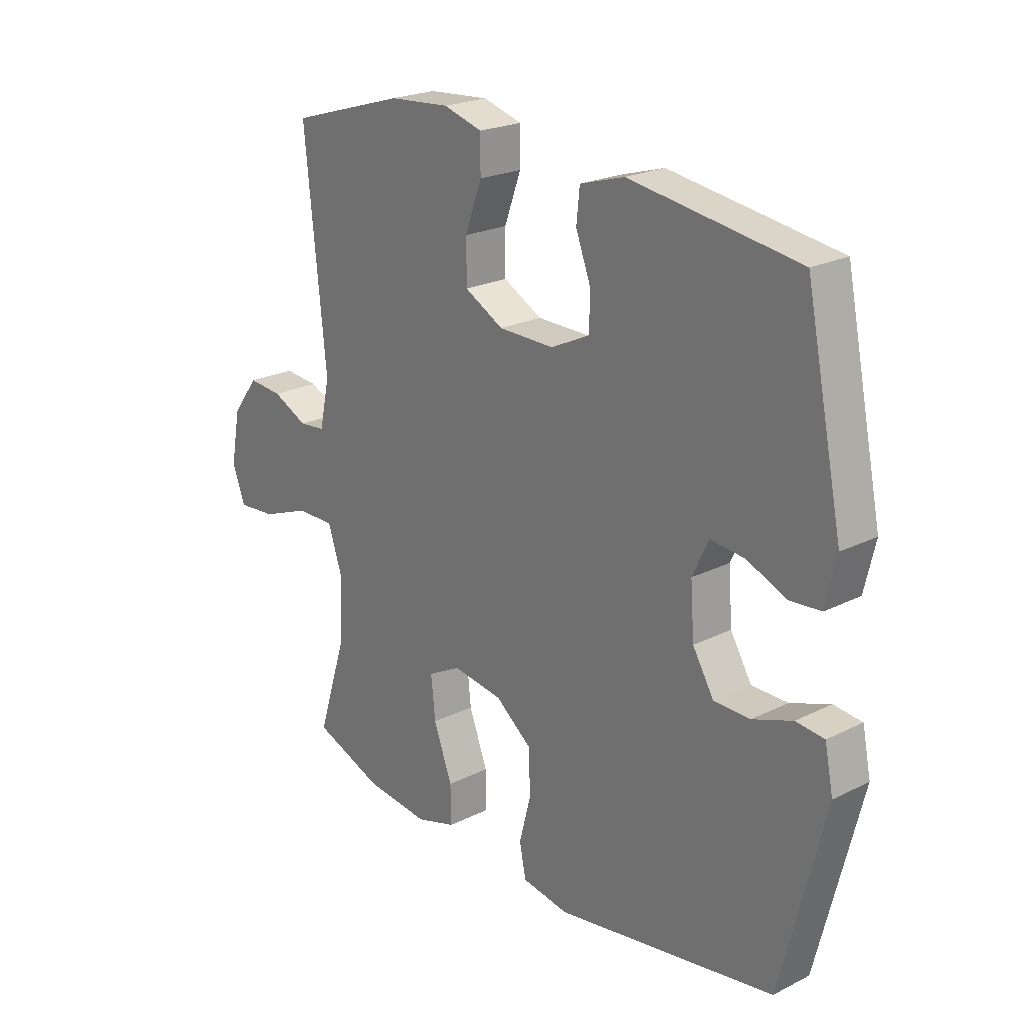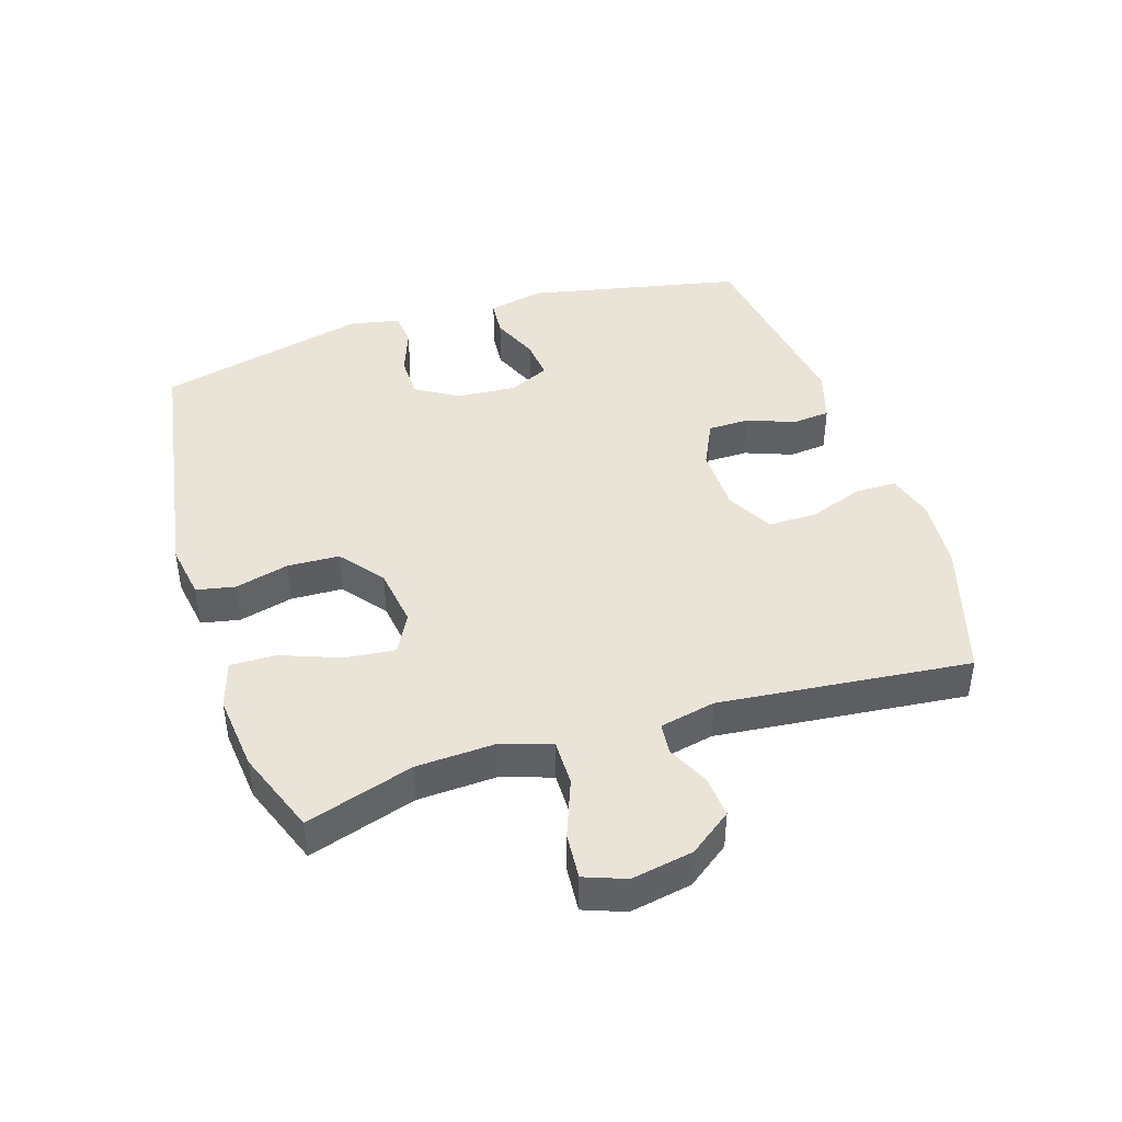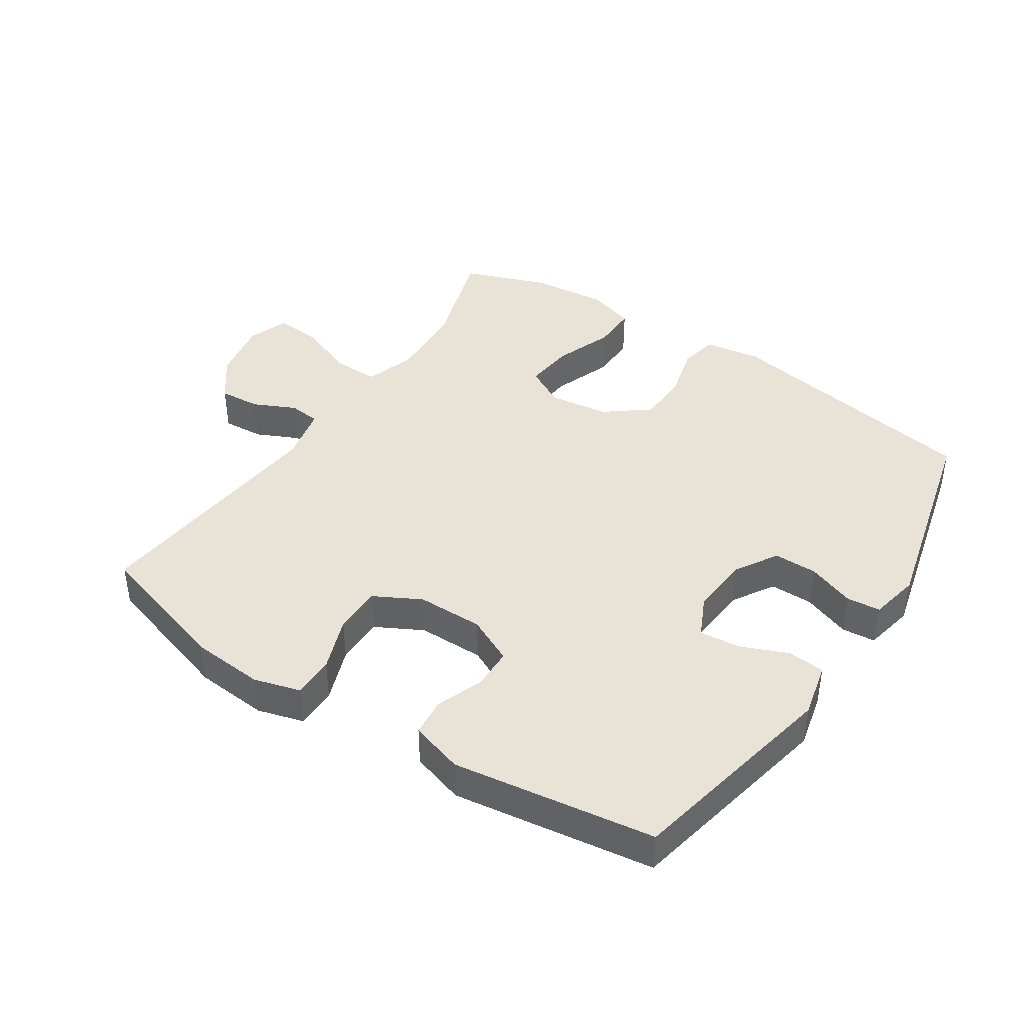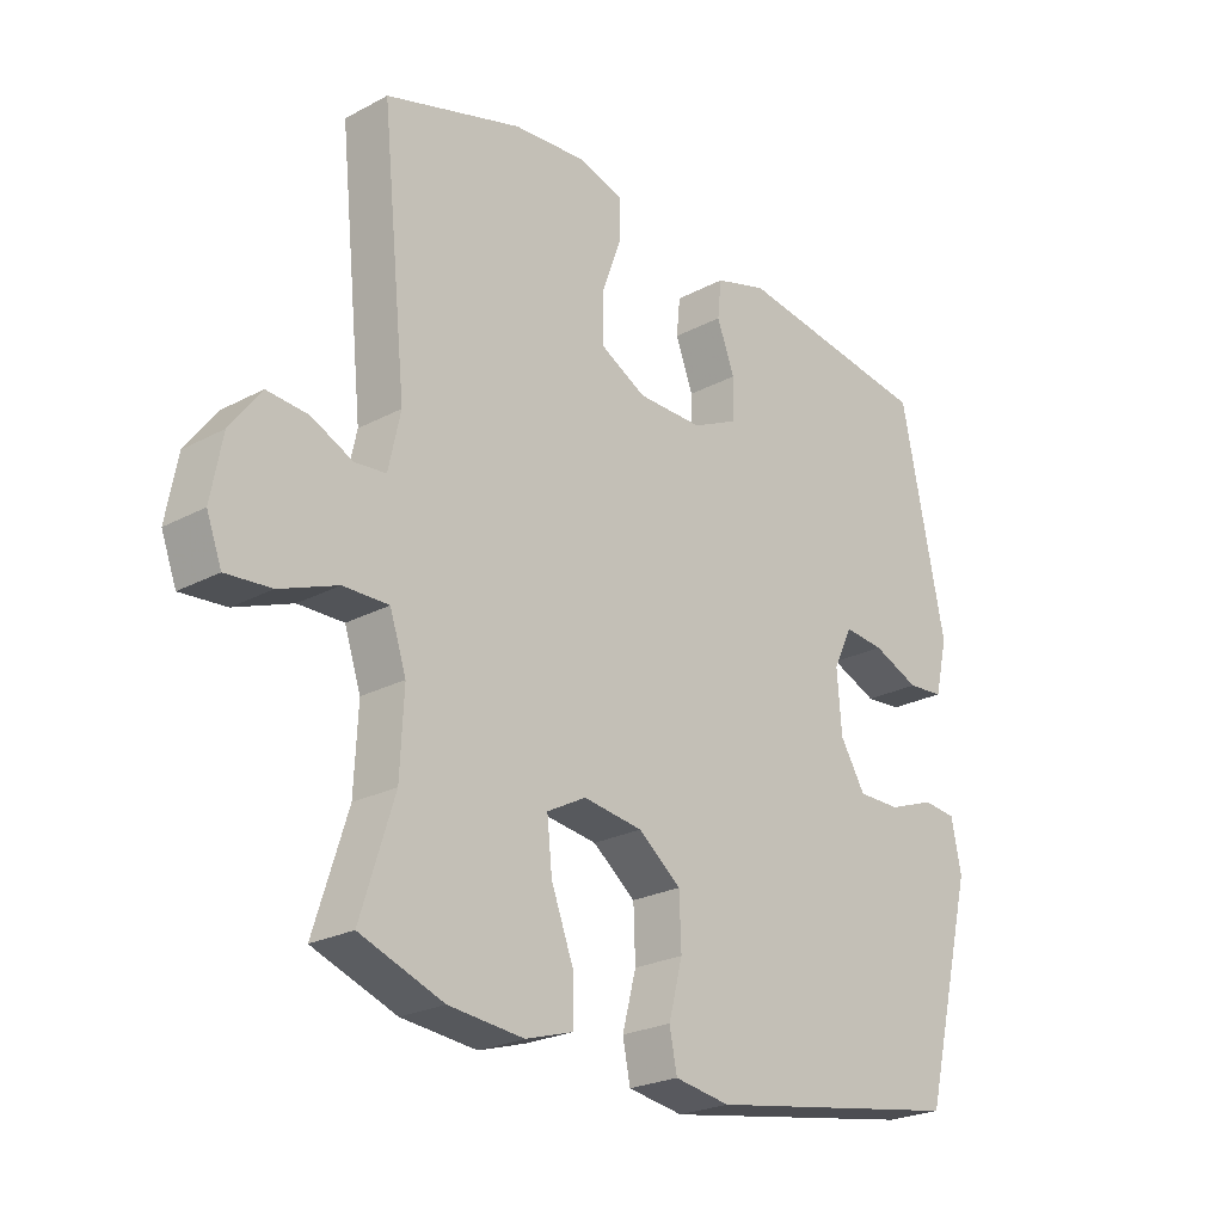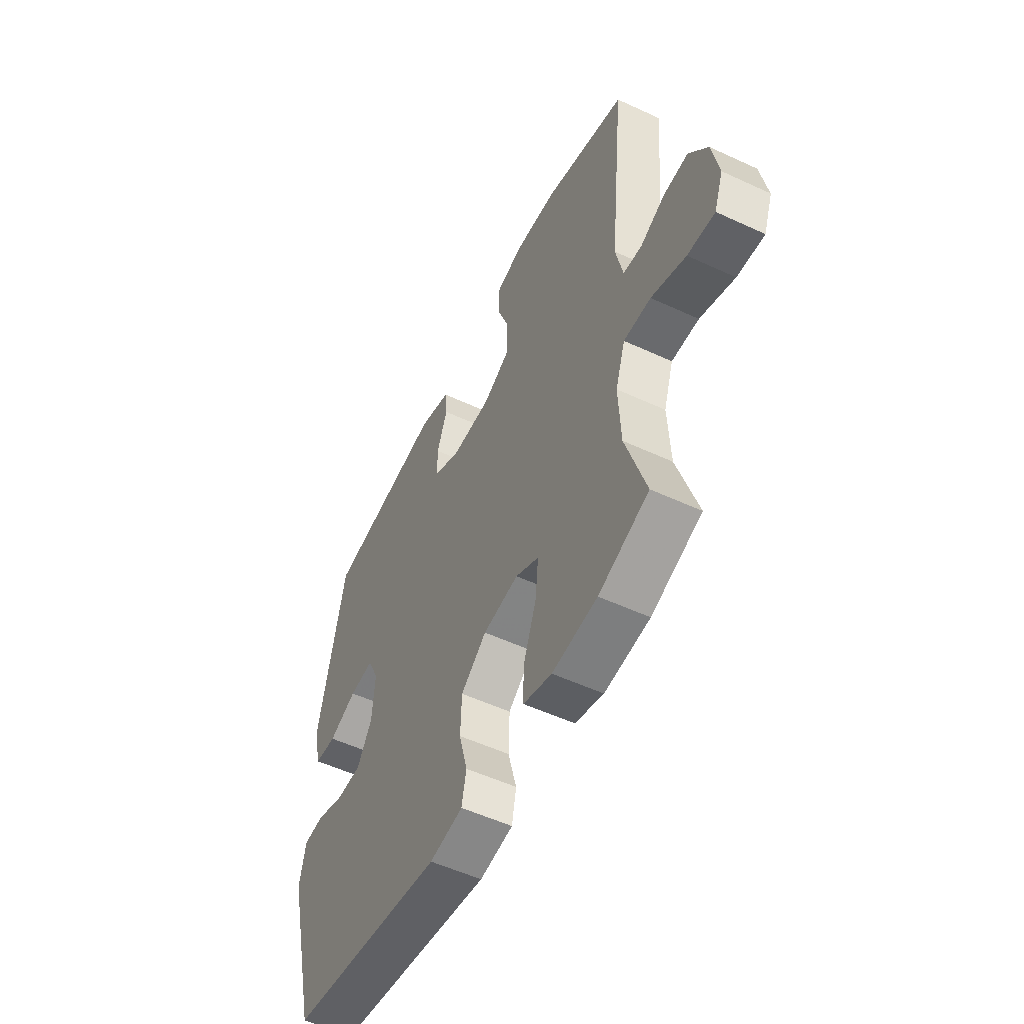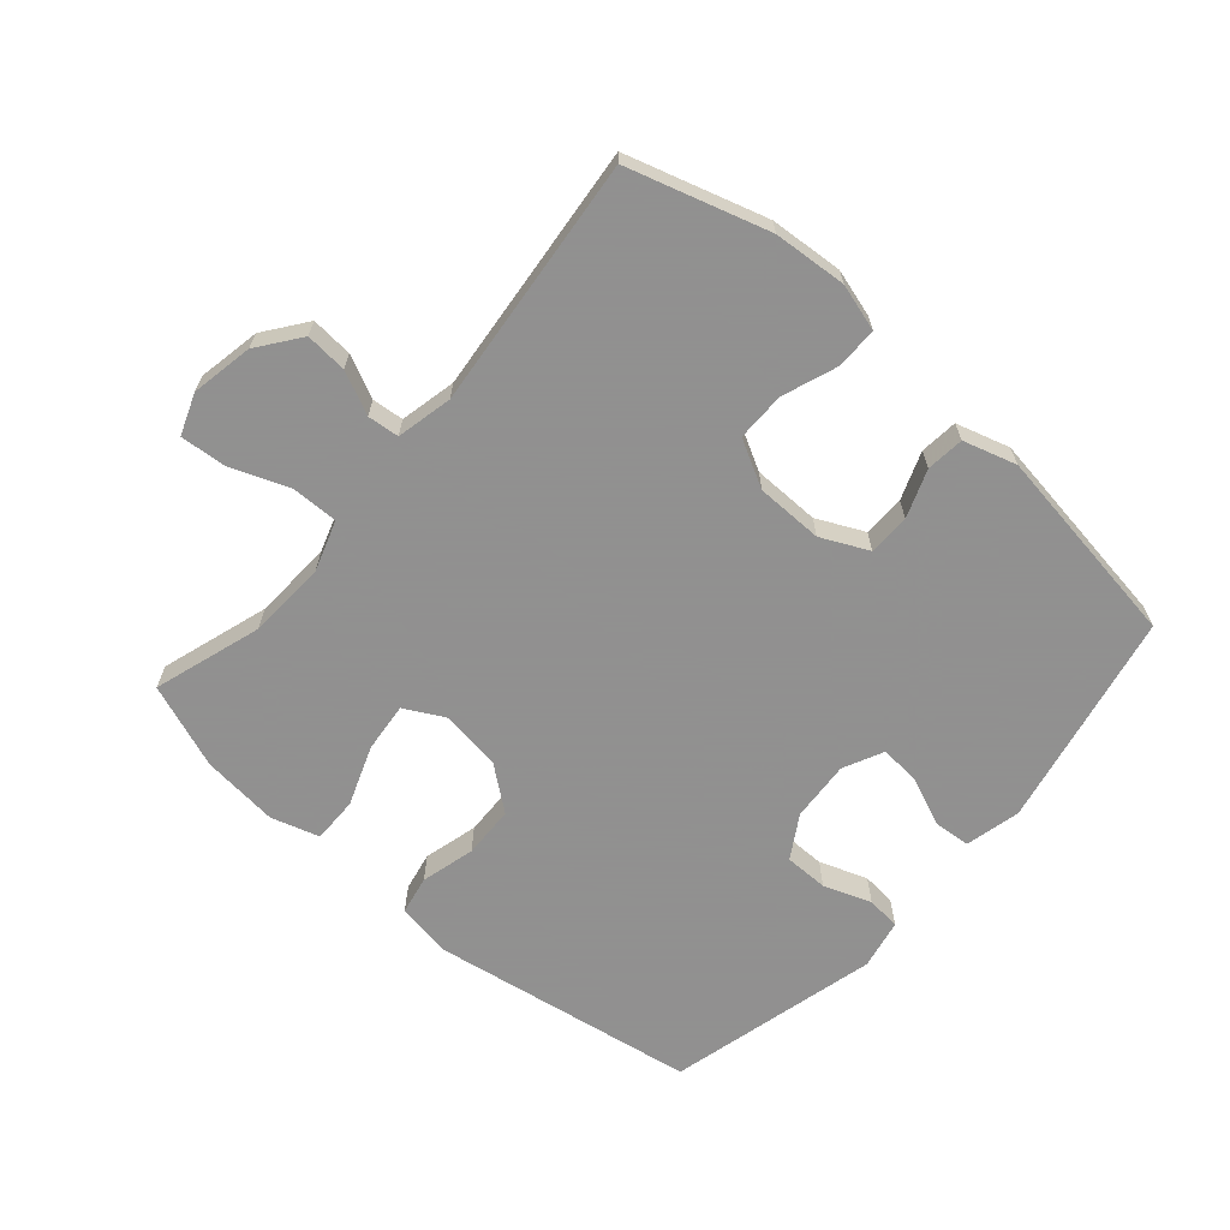
<metadata>
{"format":"obj","ext":"obj","renderer":"f3d","projection":"perspective","resolution":1024,"background":"white","views":[{"elev":22.5,"azim":49.4,"up":"+Z"},{"elev":42.8,"azim":-107.7,"up":"+Y"},{"elev":41.9,"azim":33.4,"up":"+Y"},{"elev":-23.9,"azim":-48.4,"up":"+Z"},{"elev":-53.9,"azim":-116.3,"up":"+Z"},{"elev":-65.8,"azim":-41.1,"up":"+Y"}]}
</metadata>
<code>
v -0.5 0.07 -0.5
v -0.447 0.07 -0.332
v -0.441 0.07 -0.209
v -0.467 0.07 -0.131
v -0.539 0.07 -0.132
v -0.63 0.07 -0.167
v -0.702 0.07 -0.173
v -0.726 0.07 -0.109
v -0.708 0.07 -0.013
v -0.659 0.07 0.053
v -0.594 0.07 0.048
v -0.528 0.07 0.017
v -0.479 0.07 0.022
v -0.46 0.07 0.109
v -0.5 0.07 0.5
v -0.283 0.07 0.566
v -0.169 0.07 0.575
v -0.096 0.07 0.554
v -0.096 0.07 0.489
v -0.127 0.07 0.404
v -0.127 0.07 0.328
v -0.054 0.07 0.289
v 0.05 0.07 0.288
v 0.123 0.07 0.323
v 0.124 0.07 0.388
v 0.096 0.07 0.462
v 0.102 0.07 0.521
v 0.185 0.07 0.546
v 0.5 0.07 0.5
v 0.57 0.07 0.163
v 0.55 0.07 0.077
v 0.492 0.07 0.072
v 0.418 0.07 0.103
v 0.354 0.07 0.109
v 0.324 0.07 0.046
v 0.331 0.07 -0.048
v 0.371 0.07 -0.114
v 0.439 0.07 -0.114
v 0.513 0.07 -0.087
v 0.566 0.07 -0.092
v 0.582 0.07 -0.17
v 0.5 0.07 -0.5
v 0.087 0.07 -0.569
v -0.001 0.07 -0.555
v -0.013 0.07 -0.495
v 0.009 0.07 -0.411
v 0.006 0.07 -0.33
v -0.062 0.07 -0.277
v -0.156 0.07 -0.264
v -0.218 0.07 -0.297
v -0.21 0.07 -0.374
v -0.175 0.07 -0.467
v -0.174 0.07 -0.538
v -0.249 0.07 -0.561
v -0.368 0.07 -0.549
v -0.5 0 -0.5
v -0.447 0 -0.332
v -0.441 0 -0.209
v -0.467 0 -0.131
v -0.539 0 -0.132
v -0.63 0 -0.167
v -0.702 0 -0.173
v -0.726 0 -0.109
v -0.708 0 -0.013
v -0.659 0 0.053
v -0.594 0 0.048
v -0.528 0 0.017
v -0.479 0 0.022
v -0.46 0 0.109
v -0.5 0 0.5
v -0.283 0 0.566
v -0.169 0 0.575
v -0.096 0 0.554
v -0.096 0 0.489
v -0.127 0 0.404
v -0.127 0 0.328
v -0.054 0 0.289
v 0.05 0 0.288
v 0.123 0 0.323
v 0.124 0 0.388
v 0.096 0 0.462
v 0.102 0 0.521
v 0.185 0 0.546
v 0.5 0 0.5
v 0.57 0 0.163
v 0.55 0 0.077
v 0.492 0 0.072
v 0.418 0 0.103
v 0.354 0 0.109
v 0.324 0 0.046
v 0.331 0 -0.048
v 0.371 0 -0.114
v 0.439 0 -0.114
v 0.513 0 -0.087
v 0.566 0 -0.092
v 0.582 0 -0.17
v 0.5 0 -0.5
v 0.087 0 -0.569
v -0.001 0 -0.555
v -0.013 0 -0.495
v 0.009 0 -0.411
v 0.006 0 -0.33
v -0.062 0 -0.277
v -0.156 0 -0.264
v -0.218 0 -0.297
v -0.21 0 -0.374
v -0.175 0 -0.467
v -0.174 0 -0.538
v -0.249 0 -0.561
v -0.368 0 -0.549
f 55 1 2
f 54 55 2
f 53 54 2
f 52 53 2
f 51 52 2
f 50 51 2 3
f 49 50 3 4
f 48 49 4
f 44 45 46
f 43 44 46
f 42 43 46
f 41 42 46
f 40 41 46
f 39 40 46
f 38 39 46
f 37 38 46 47
f 36 37 47 48
f 31 32 33
f 30 31 33
f 29 30 33
f 28 29 33
f 27 28 33
f 26 27 33
f 25 26 33
f 24 25 33 34
f 23 24 34 35
f 18 19 20
f 17 18 20
f 16 17 20
f 15 16 20
f 14 15 20
f 13 14 20 21
f 10 11 12
f 9 10 12
f 8 9 12
f 7 8 12
f 6 7 12
f 5 6 12
f 4 5 12 13
f 48 4 13
f 36 48 13
f 35 36 13
f 23 35 13
f 22 23 13
f 13 21 22
f 57 56 110
f 57 110 109
f 57 109 108
f 57 108 107
f 57 107 106
f 58 57 106 105
f 59 58 105 104
f 59 104 103
f 101 100 99
f 101 99 98
f 101 98 97
f 101 97 96
f 101 96 95
f 101 95 94
f 101 94 93
f 102 101 93 92
f 103 102 92 91
f 88 87 86
f 88 86 85
f 88 85 84
f 88 84 83
f 88 83 82
f 88 82 81
f 88 81 80
f 89 88 80 79
f 90 89 79 78
f 75 74 73
f 75 73 72
f 75 72 71
f 75 71 70
f 75 70 69
f 76 75 69 68
f 67 66 65
f 67 65 64
f 67 64 63
f 67 63 62
f 67 62 61
f 67 61 60
f 68 67 60 59
f 68 59 103
f 68 103 91
f 68 91 90
f 68 90 78
f 68 78 77
f 77 76 68
f 1 56 57 2
f 2 57 58 3
f 3 58 59 4
f 4 59 60 5
f 5 60 61 6
f 6 61 62 7
f 7 62 63 8
f 8 63 64 9
f 9 64 65 10
f 10 65 66 11
f 11 66 67 12
f 12 67 68 13
f 13 68 69 14
f 14 69 70 15
f 15 70 71 16
f 16 71 72 17
f 17 72 73 18
f 18 73 74 19
f 19 74 75 20
f 20 75 76 21
f 21 76 77 22
f 22 77 78 23
f 23 78 79 24
f 24 79 80 25
f 25 80 81 26
f 26 81 82 27
f 27 82 83 28
f 28 83 84 29
f 29 84 85 30
f 30 85 86 31
f 31 86 87 32
f 32 87 88 33
f 33 88 89 34
f 34 89 90 35
f 35 90 91 36
f 36 91 92 37
f 37 92 93 38
f 38 93 94 39
f 39 94 95 40
f 40 95 96 41
f 41 96 97 42
f 42 97 98 43
f 43 98 99 44
f 44 99 100 45
f 45 100 101 46
f 46 101 102 47
f 47 102 103 48
f 48 103 104 49
f 49 104 105 50
f 50 105 106 51
f 51 106 107 52
f 52 107 108 53
f 53 108 109 54
f 54 109 110 55
f 55 110 56 1

</code>
